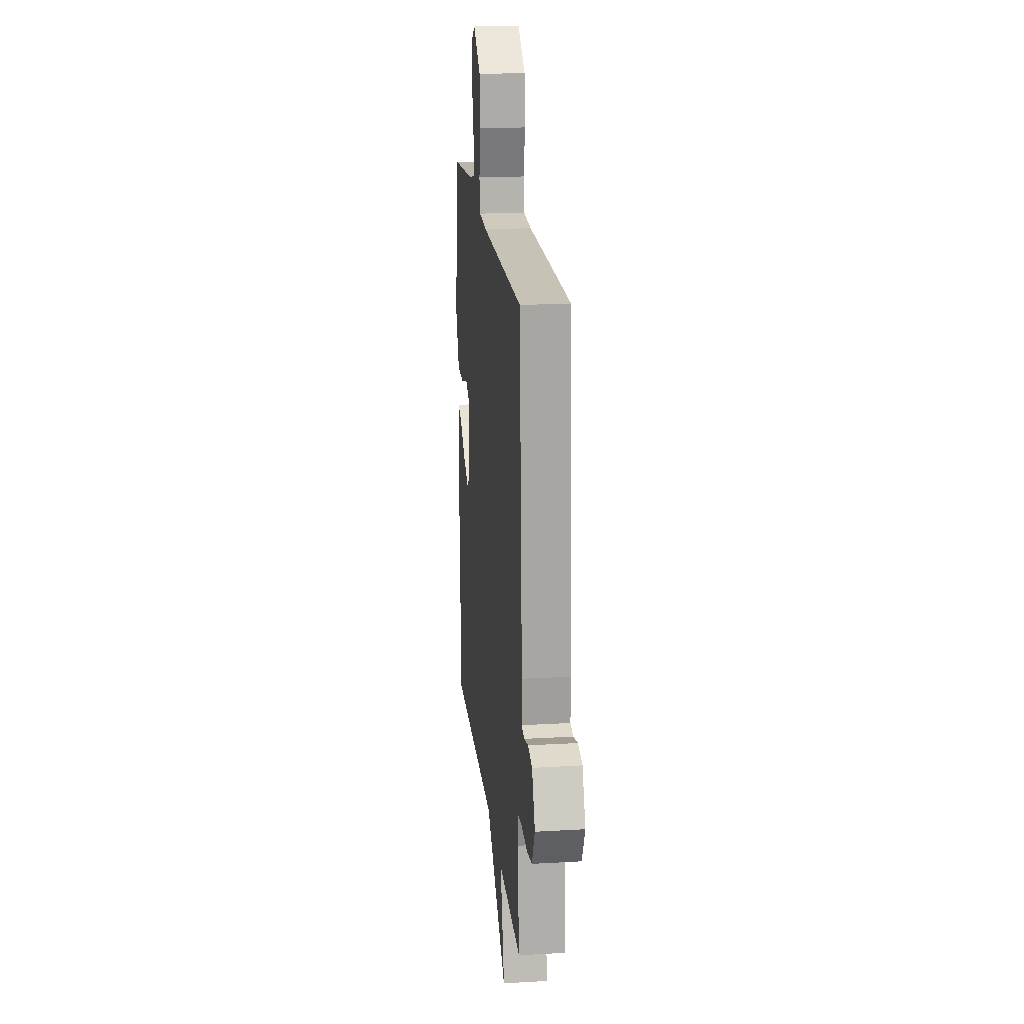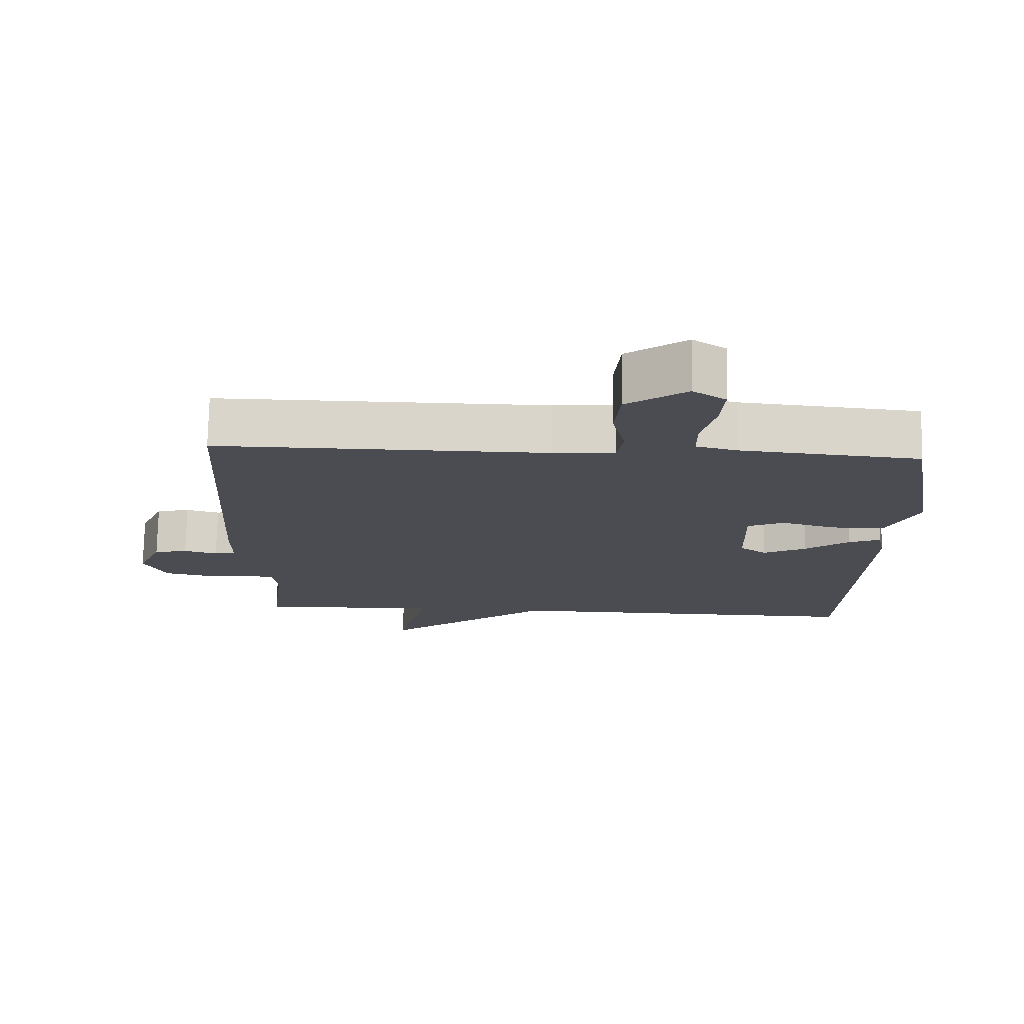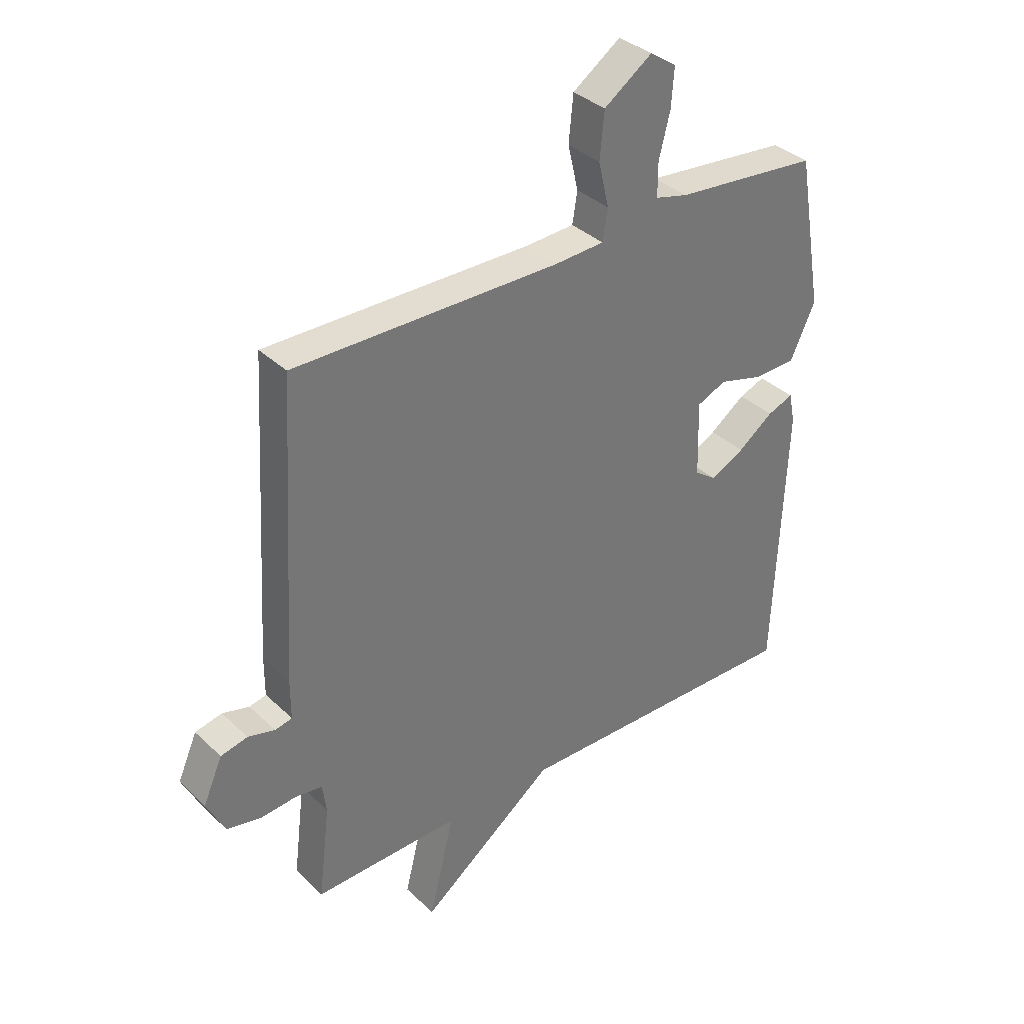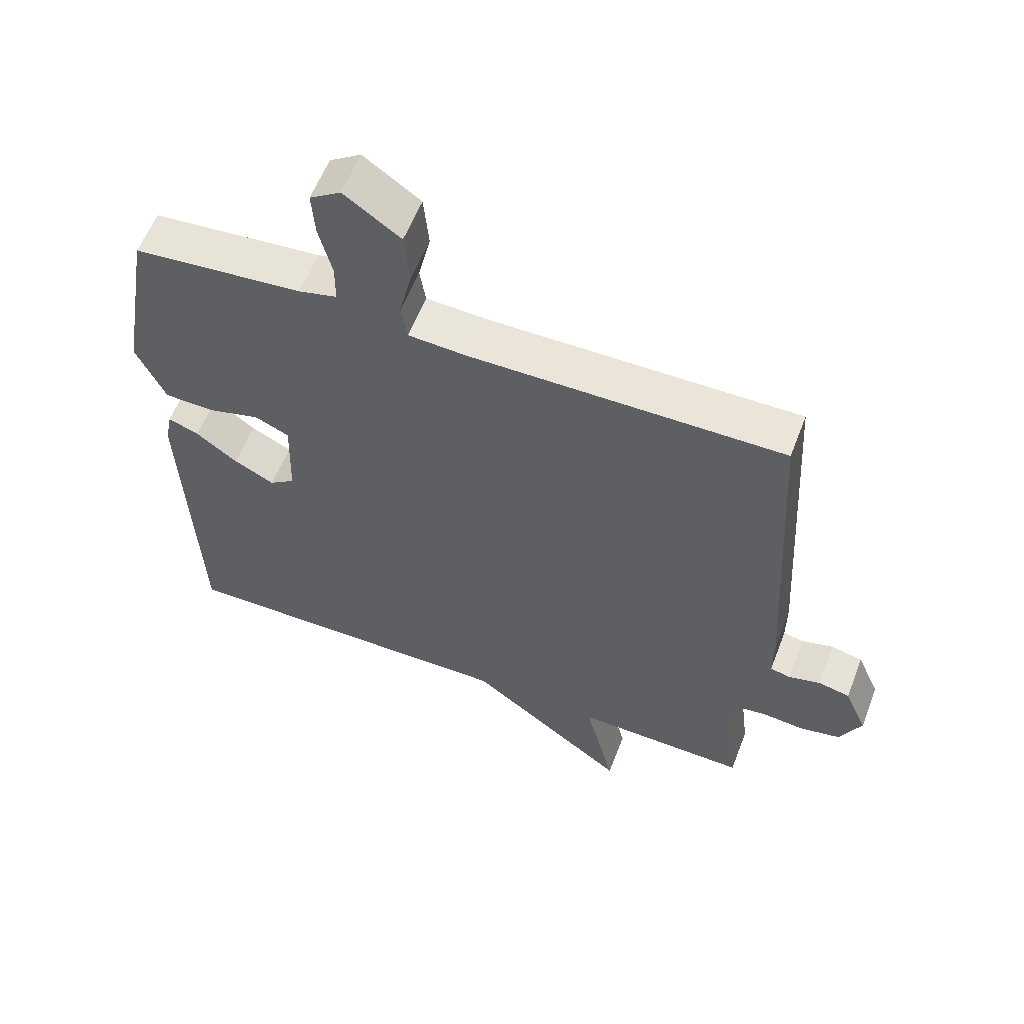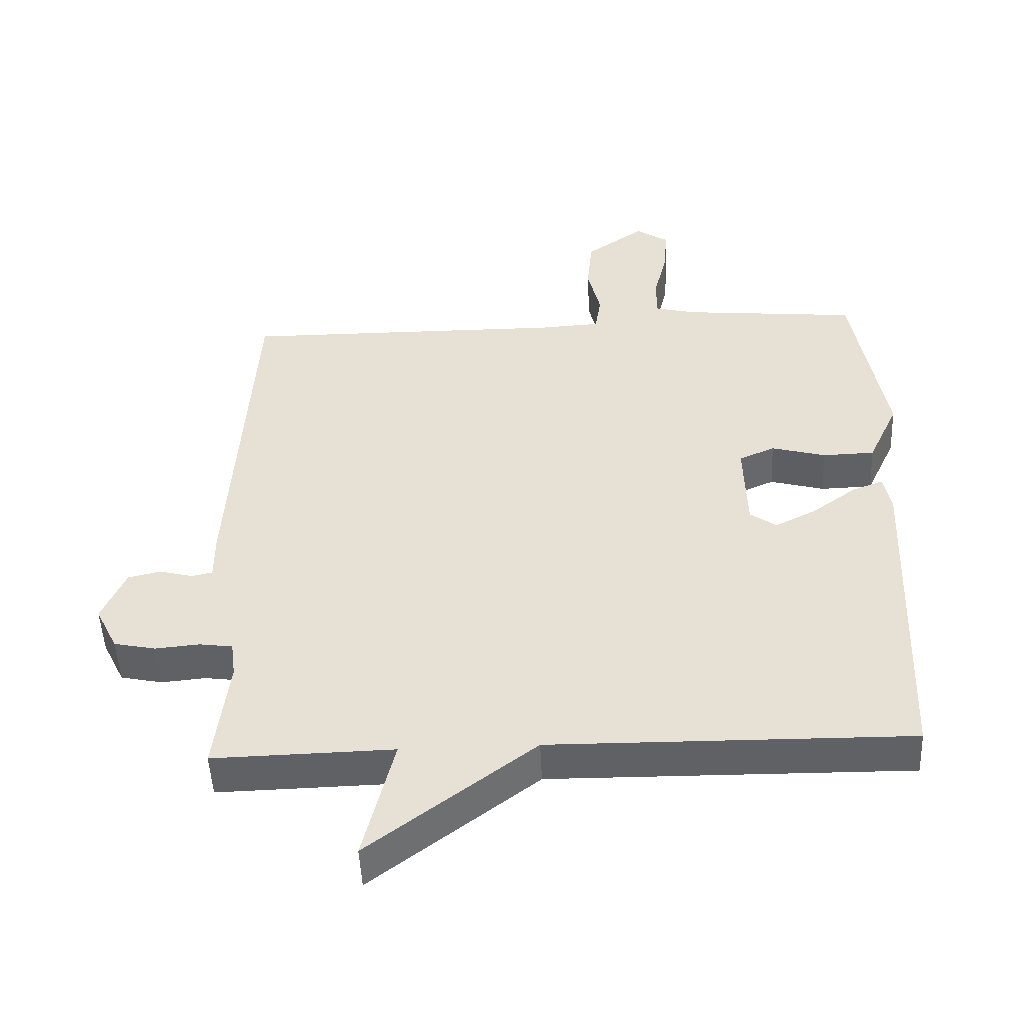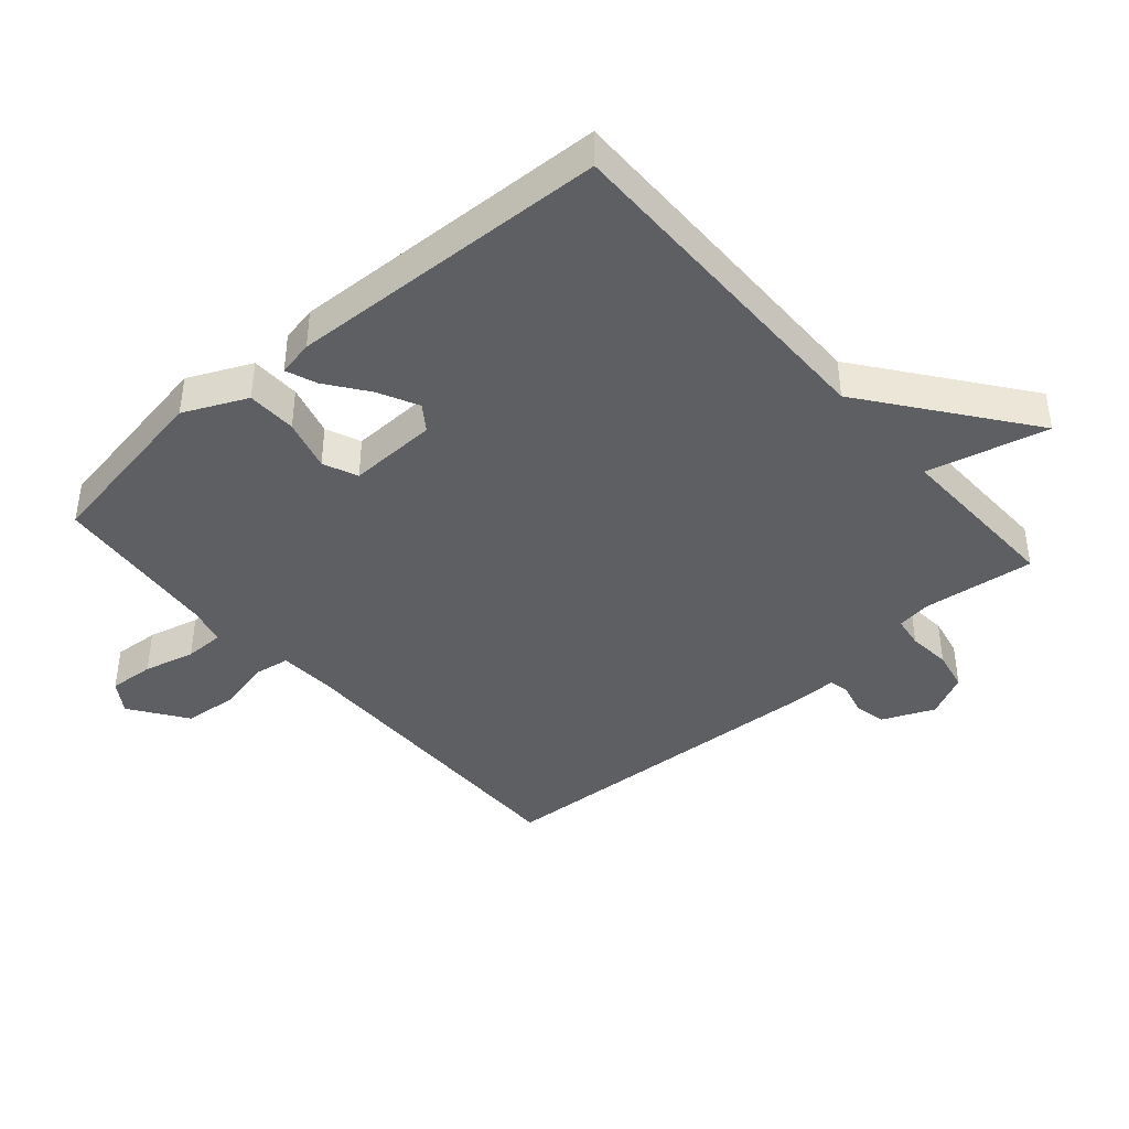
<metadata>
{"format":"obj","ext":"obj","renderer":"f3d","projection":"perspective","resolution":1024,"background":"white","views":[{"elev":19.6,"azim":-96.1,"up":"+Z"},{"elev":74.7,"azim":1.1,"up":"+Z"},{"elev":35.5,"azim":-39.0,"up":"+Z"},{"elev":58.4,"azim":-159.0,"up":"+Z"},{"elev":-49.5,"azim":2.6,"up":"+Z"},{"elev":-41.8,"azim":131.1,"up":"+Y"}]}
</metadata>
<code>
v 0.5 0.07 0.5
v 0.548 0.07 0.222
v 0.503 0.07 0.125
v 0.426 0.07 0.123
v 0.346 0.07 0.145
v 0.293 0.07 0.122
v 0.297 0.07 -0.015
v 0.336 0.07 -0.043
v 0.398 0.07 -0.012
v 0.462 0.07 0.035
v 0.509 0.07 0.053
v 0.52 0.07 -0.002
v 0.5 0.07 -0.5
v -0.033 0.07 -0.494
v -0.279 0.07 -0.68
v -0.233 0.07 -0.494
v -0.5 0.07 -0.5
v -0.479 0.07 -0.328
v -0.486 0.07 -0.274
v -0.535 0.07 -0.267
v -0.601 0.07 -0.273
v -0.663 0.07 -0.26
v -0.696 0.07 -0.193
v -0.661 0.07 -0.113
v -0.612 0.07 -0.102
v -0.563 0.07 -0.115
v -0.532 0.07 -0.108
v -0.532 0.07 -0.036
v -0.5 0.07 0.5
v -0.018 0.07 0.496
v 0.072 0.07 0.501
v 0.081 0.07 0.557
v 0.062 0.07 0.638
v 0.07 0.07 0.721
v 0.157 0.07 0.782
v 0.205 0.07 0.75
v 0.2 0.07 0.68
v 0.18 0.07 0.601
v 0.18 0.07 0.54
v 0.239 0.07 0.525
v 0.5 0 0.5
v 0.548 0 0.222
v 0.503 0 0.125
v 0.426 0 0.123
v 0.346 0 0.145
v 0.293 0 0.122
v 0.297 0 -0.015
v 0.336 0 -0.043
v 0.398 0 -0.012
v 0.462 0 0.035
v 0.509 0 0.053
v 0.52 0 -0.002
v 0.5 0 -0.5
v -0.033 0 -0.494
v -0.279 0 -0.68
v -0.233 0 -0.494
v -0.5 0 -0.5
v -0.479 0 -0.328
v -0.486 0 -0.274
v -0.535 0 -0.267
v -0.601 0 -0.273
v -0.663 0 -0.26
v -0.696 0 -0.193
v -0.661 0 -0.113
v -0.612 0 -0.102
v -0.563 0 -0.115
v -0.532 0 -0.108
v -0.532 0 -0.036
v -0.5 0 0.5
v -0.018 0 0.496
v 0.072 0 0.501
v 0.081 0 0.557
v 0.062 0 0.638
v 0.07 0 0.721
v 0.157 0 0.782
v 0.205 0 0.75
v 0.2 0 0.68
v 0.18 0 0.601
v 0.18 0 0.54
v 0.239 0 0.525
f 36 37 38
f 35 36 38
f 34 35 38
f 33 34 38
f 32 33 38
f 31 32 38 39
f 27 28 29 30
f 27 30 31
f 24 25 26
f 23 24 26
f 22 23 26
f 21 22 26
f 20 21 26
f 19 20 26 27
f 16 17 18
f 16 18 19
f 14 15 16
f 31 39 40
f 27 31 40
f 19 27 40
f 16 19 40
f 14 16 40
f 12 13 14
f 11 12 14
f 10 11 14
f 9 10 14
f 3 4 5
f 2 3 5
f 1 2 5
f 40 1 5
f 40 5 6
f 14 40 6 7
f 8 9 14
f 7 8 14
f 78 77 76
f 78 76 75
f 78 75 74
f 78 74 73
f 78 73 72
f 79 78 72 71
f 70 69 68 67
f 71 70 67
f 66 65 64
f 66 64 63
f 66 63 62
f 66 62 61
f 66 61 60
f 67 66 60 59
f 58 57 56
f 59 58 56
f 56 55 54
f 80 79 71
f 80 71 67
f 80 67 59
f 80 59 56
f 80 56 54
f 54 53 52
f 54 52 51
f 54 51 50
f 54 50 49
f 45 44 43
f 45 43 42
f 45 42 41
f 45 41 80
f 46 45 80
f 47 46 80 54
f 54 49 48
f 54 48 47
f 1 41 42 2
f 2 42 43 3
f 3 43 44 4
f 4 44 45 5
f 5 45 46 6
f 6 46 47 7
f 7 47 48 8
f 8 48 49 9
f 9 49 50 10
f 10 50 51 11
f 11 51 52 12
f 12 52 53 13
f 13 53 54 14
f 14 54 55 15
f 15 55 56 16
f 16 56 57 17
f 17 57 58 18
f 18 58 59 19
f 19 59 60 20
f 20 60 61 21
f 21 61 62 22
f 22 62 63 23
f 23 63 64 24
f 24 64 65 25
f 25 65 66 26
f 26 66 67 27
f 27 67 68 28
f 28 68 69 29
f 29 69 70 30
f 30 70 71 31
f 31 71 72 32
f 32 72 73 33
f 33 73 74 34
f 34 74 75 35
f 35 75 76 36
f 36 76 77 37
f 37 77 78 38
f 38 78 79 39
f 39 79 80 40
f 40 80 41 1

</code>
